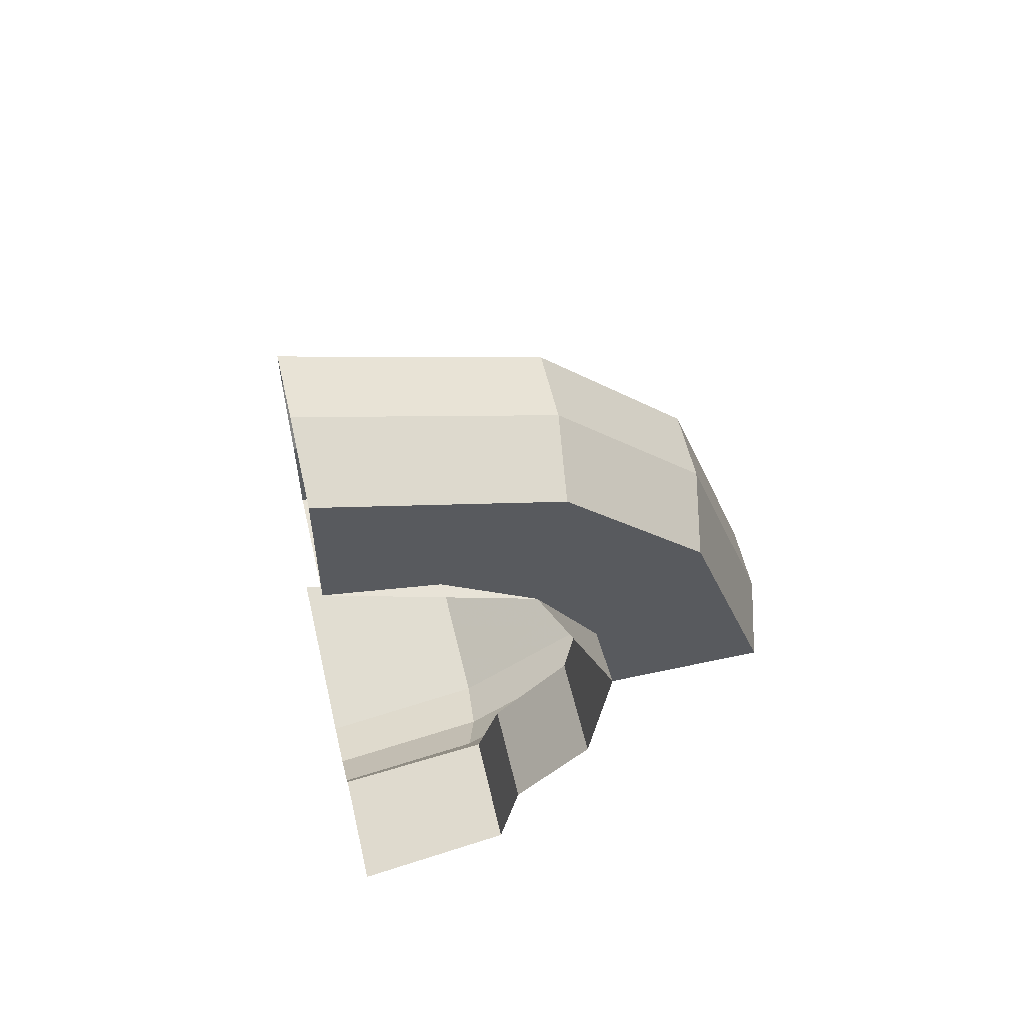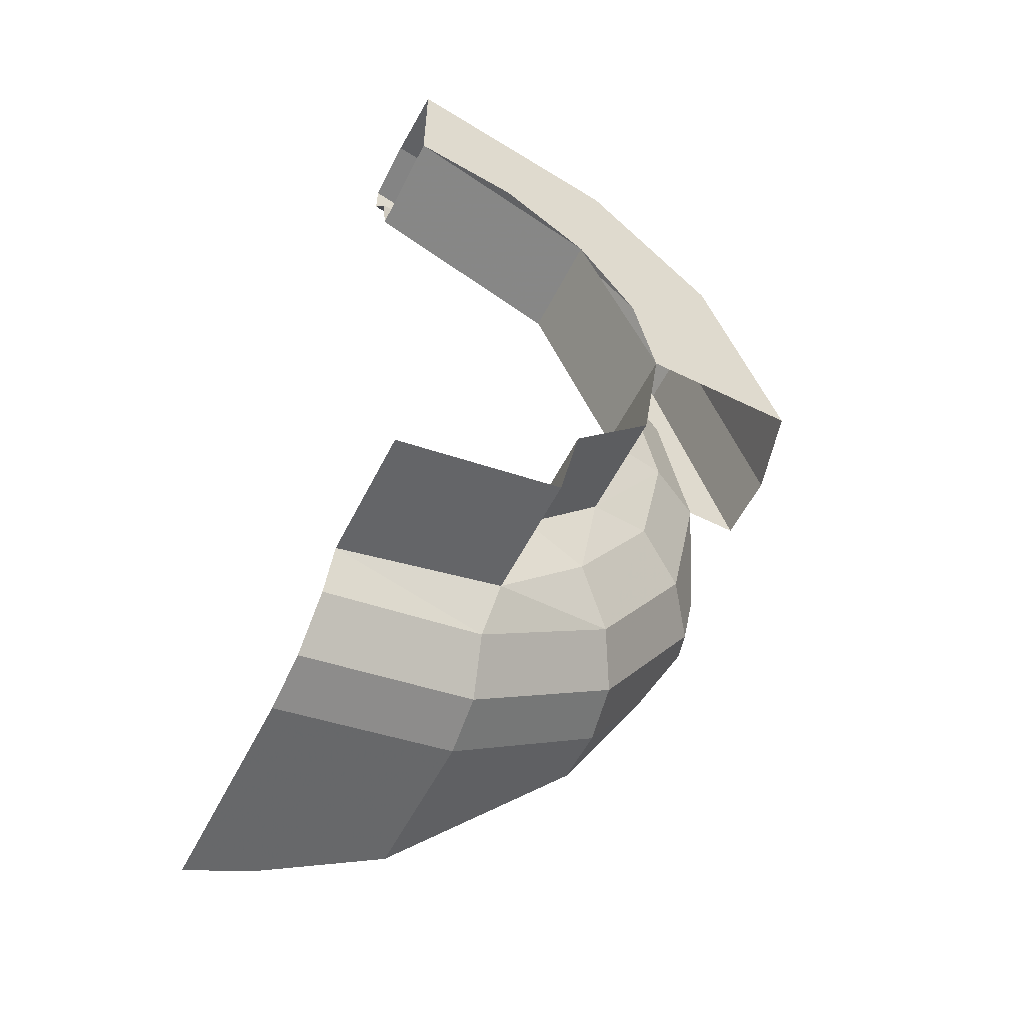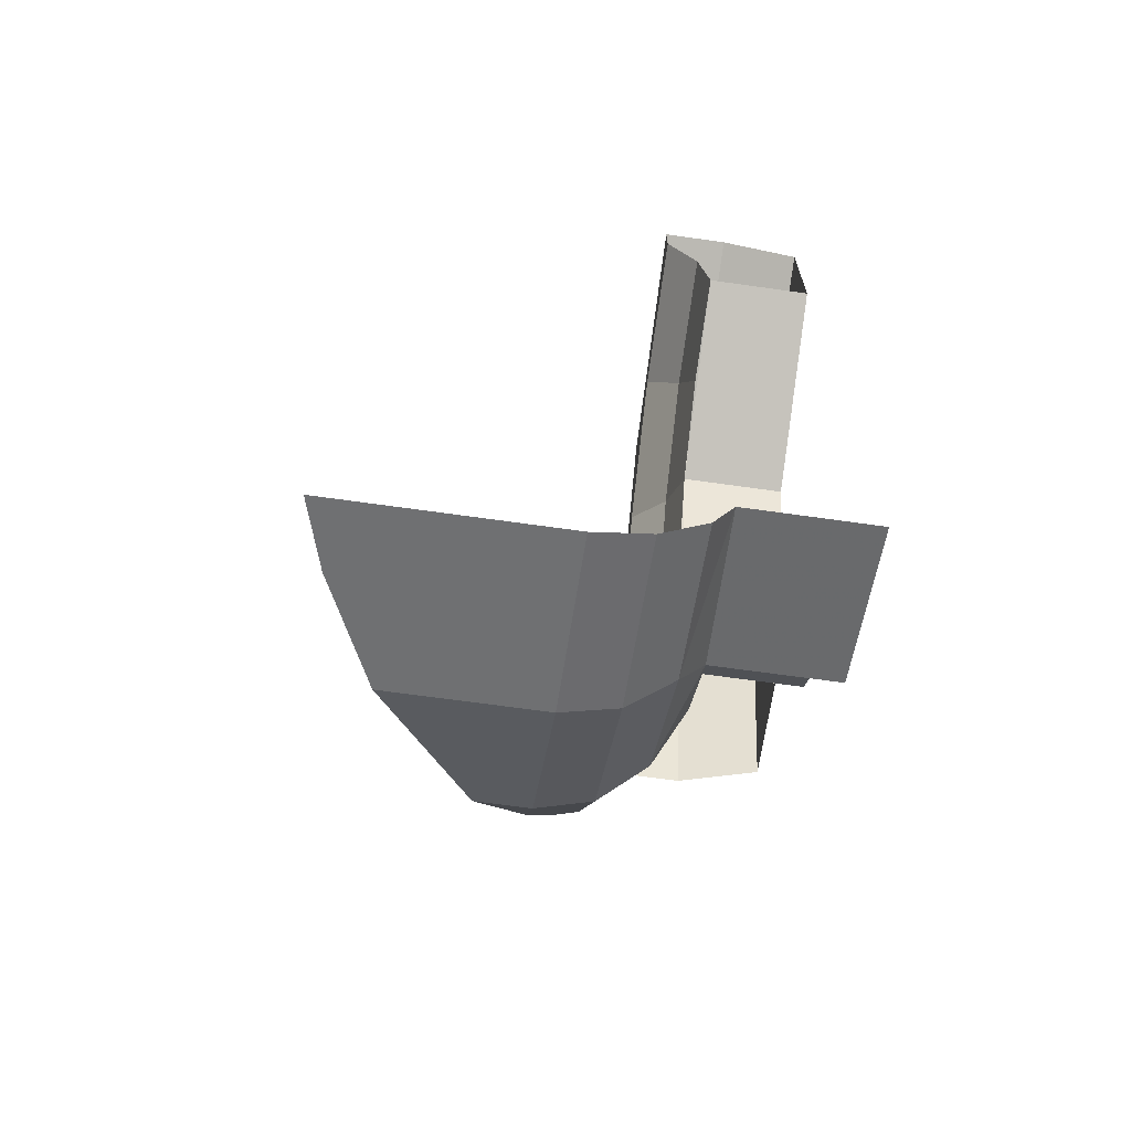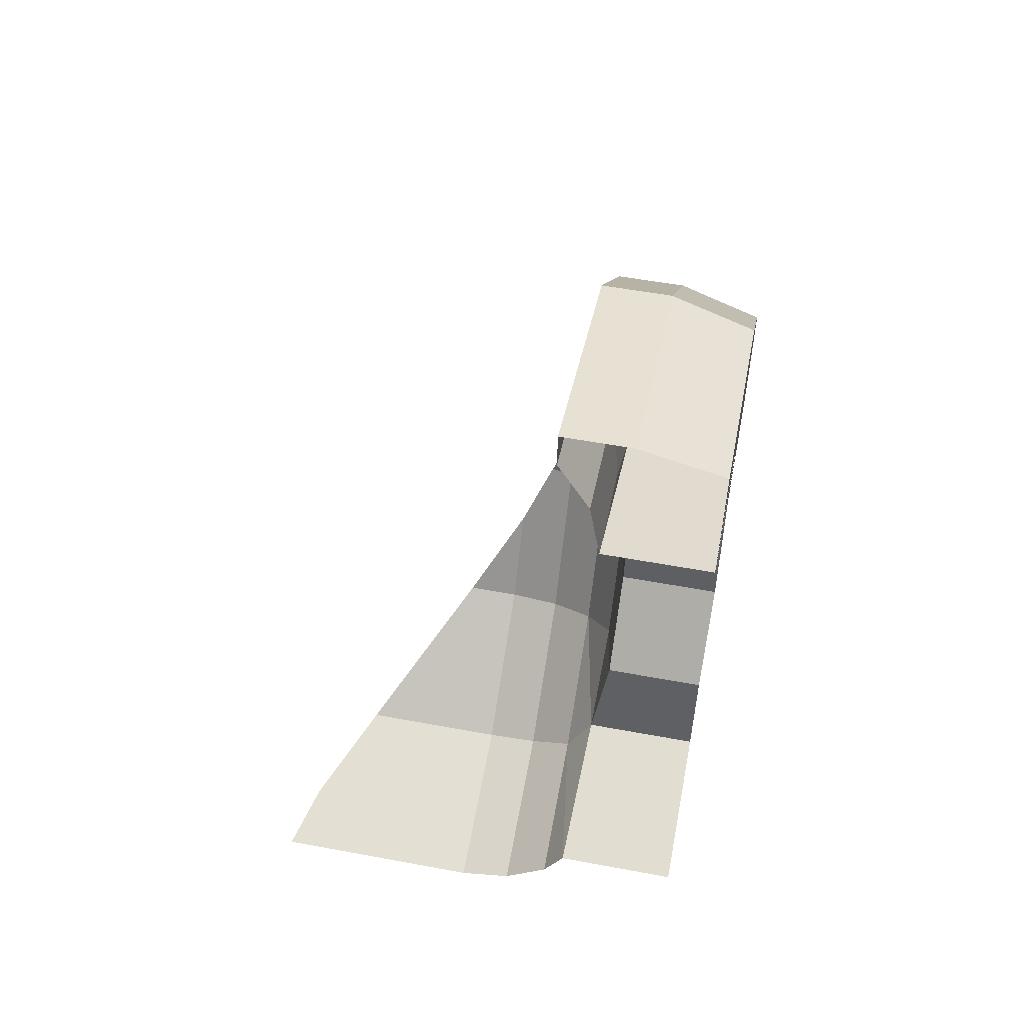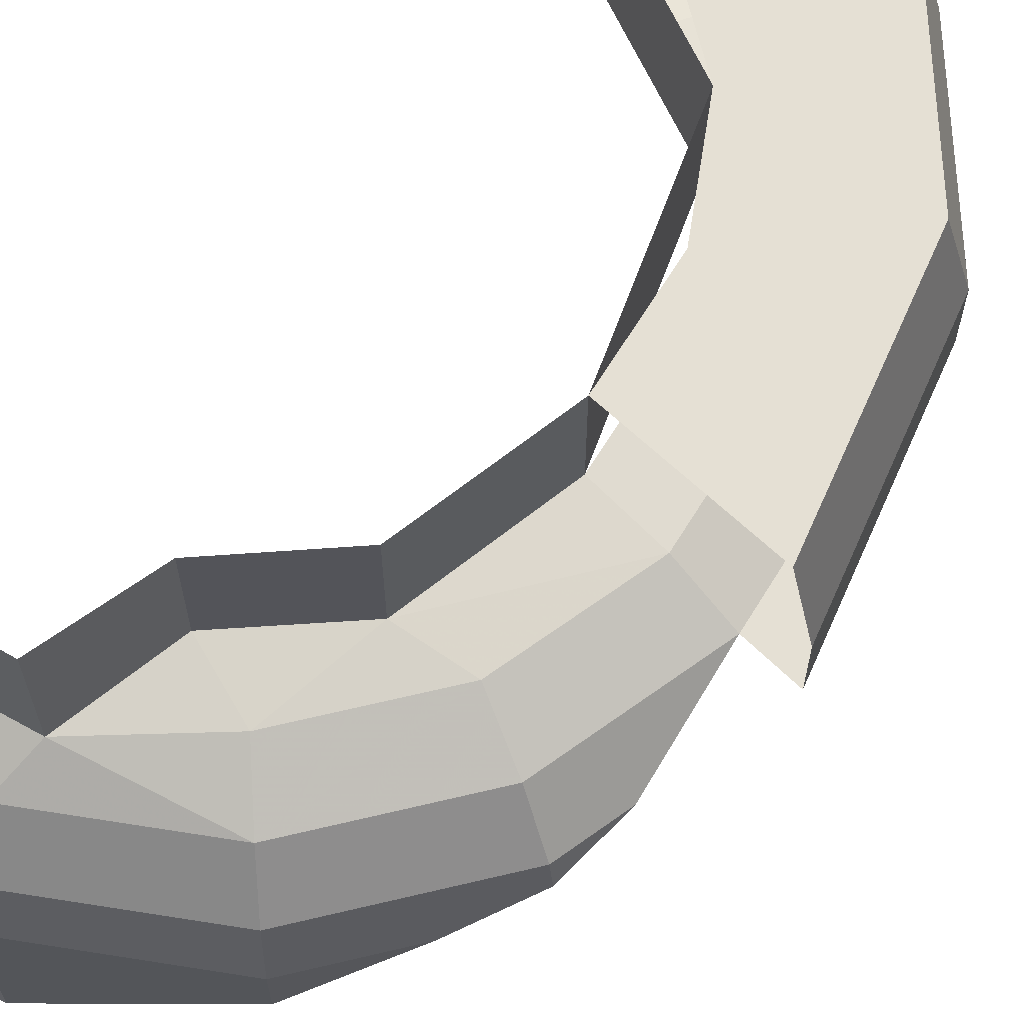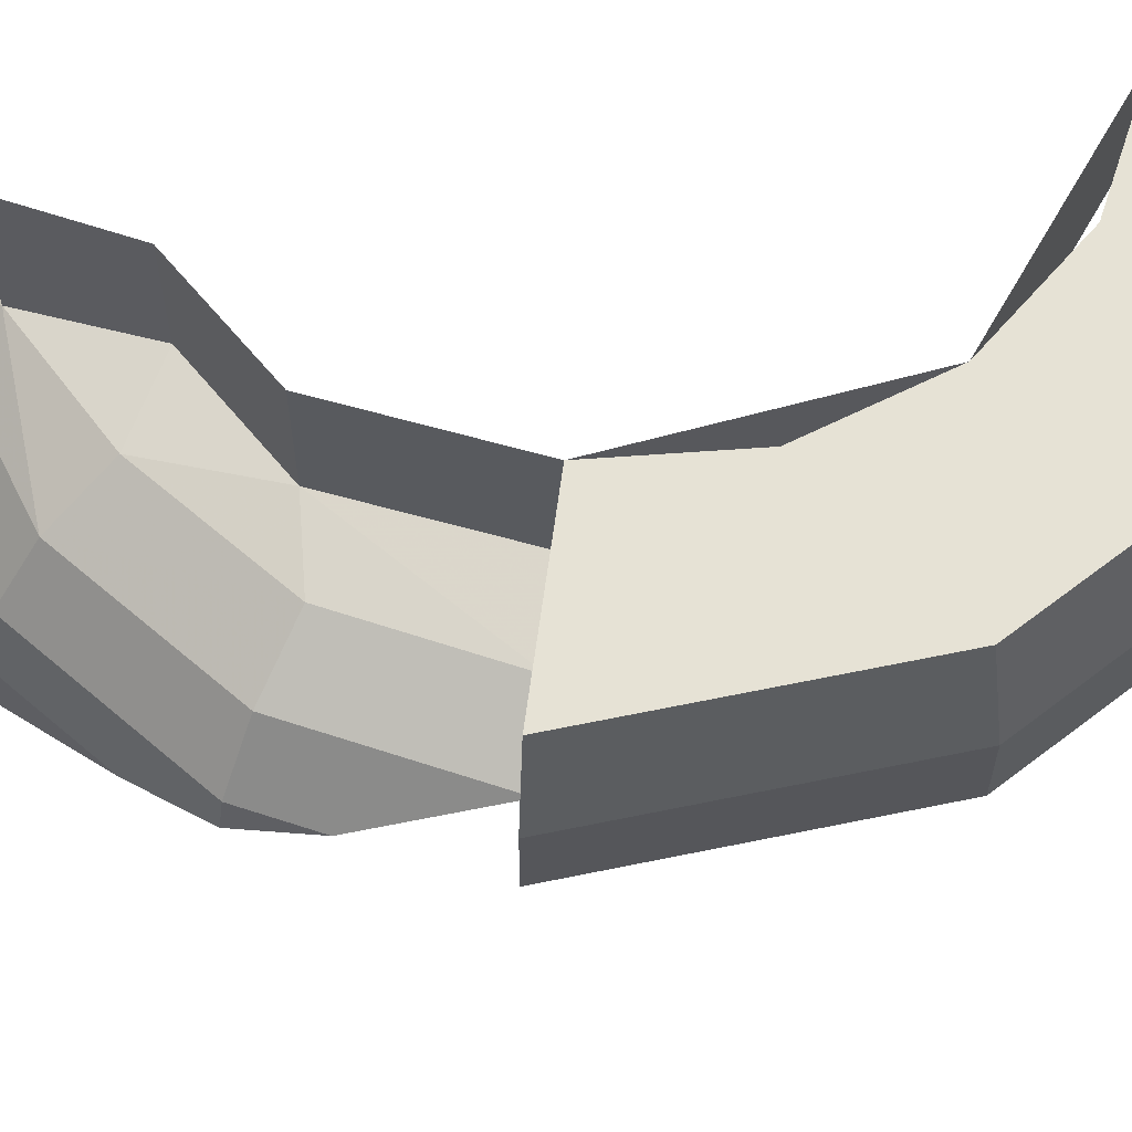
<metadata>
{"format":"obj","ext":"obj","renderer":"f3d","projection":"perspective","resolution":1024,"background":"white","views":[{"elev":56.9,"azim":166.9,"up":"+Z"},{"elev":-56.9,"azim":153.3,"up":"+Z"},{"elev":-66.1,"azim":81.9,"up":"+Z"},{"elev":54.9,"azim":101.1,"up":"+Z"},{"elev":65.8,"azim":-137.2,"up":"+Y"},{"elev":63.9,"azim":-82.9,"up":"+Y"}]}
</metadata>
<code>
v -0.2828 0 0.2828
v -0.4 0 0
v -0.4 -0.15 0
v -0.2828 -0.15 0.2828
v 0 0 0.4
v -0.2828 0 0.2828
v -0.2828 -0.15 0.2828
v 0 -0.15 0.4
v -0.5329 -0.2086 0.2207
v -0.5768 -0.2086 0
v -0.4957 -0.1652 0
v -0.458 -0.1652 0.1897
v -0.1897 -0.1652 0.458
v 0 -0.1652 0.4957
v 0 -0.2086 0.5768
v -0.2207 -0.2086 0.5329
v -0.458 -0.1652 0.1897
v -0.4957 -0.1652 0
v -0.4 -0.15 0
v -0.3696 -0.15 0.1531
v -0.1531 -0.15 0.3696
v 0 -0.15 0.4
v 0 -0.1652 0.4957
v -0.1897 -0.1652 0.458
v -0.3687 -0.15 -0.2071
v -0.4 -0.15 0
v -0.4957 -0.1652 0
v 0 0 -0.5198
v -0.2293 0 -0.4663
v -0.2293 -0.1709 -0.4663
v 0 -0.1782 -0.5198
v -0.2582 0 -0.3239
v -0.3687 0.0017 -0.2071
v -0.3687 -0.15 -0.2071
v -0.2582 -0.15 -0.3239
v -0.3687 0.0017 -0.2071
v -0.4 0 0
v -0.4 -0.15 0
v -0.3687 -0.15 -0.2071
v -0.2582 -0.15 -0.3239
v -0.2293 -0.1709 -0.4663
v -0.2293 0 -0.4663
v -0.2582 0 -0.3239
v -0.09668 -0.6301 -0.6308
v 0 -0.35 -0.65
v -0.2488 -0.35 -0.6005
v -0.2488 -0.5613 -0.6005
v 0 -0.6575 -0.65
v 0 -0.35 -0.65
v -0.09668 -0.6301 -0.6308
v -0.2828 -0.15 0.2828
v -0.1531 -0.15 0.3696
v -0.1897 -0.1652 0.458
v -0.3505 -0.1652 0.3505
v -0.3696 -0.15 0.1531
v -0.2828 -0.15 0.2828
v -0.3505 -0.1652 0.3505
v -0.458 -0.1652 0.1897
v -0.3505 -0.1652 0.3505
v -0.1897 -0.1652 0.458
v -0.2207 -0.2086 0.5329
v -0.4078 -0.2086 0.4078
v -0.4078 -0.2086 0.4078
v -0.5329 -0.2086 0.2207
v -0.458 -0.1652 0.1897
v -0.3505 -0.1652 0.3505
v -0.4596 -0.426 -0.4596
v -0.2488 -0.5613 -0.6005
v -0.2488 -0.35 -0.6005
v -0.4596 -0.35 -0.4596
v -0.4462 -0.2735 -0.4462
v -0.4596 -0.35 -0.4596
v -0.2488 -0.35 -0.6005
v -0.2415 -0.2735 -0.583
v -0.4462 -0.2735 -0.4462
v -0.4078 -0.2086 -0.4078
v -0.5329 -0.2086 -0.2207
v -0.583 -0.2735 -0.2415
v -0.2415 -0.2735 -0.583
v -0.2207 -0.2086 -0.5329
v -0.4078 -0.2086 -0.4078
v -0.4462 -0.2735 -0.4462
v 0 -0.2735 -0.631
v 0 -0.2086 -0.5768
v -0.2207 -0.2086 -0.5329
v -0.2415 -0.2735 -0.583
v 0 -0.35 -0.65
v 0 -0.2735 -0.631
v -0.2415 -0.2735 -0.583
v -0.2488 -0.35 -0.6005
v -0.4957 -0.1652 0
v -0.458 -0.1652 -0.1897
v -0.3687 -0.15 -0.2071
v -0.3687 -0.15 -0.2071
v -0.458 -0.1652 -0.1897
v -0.3505 -0.1652 -0.3505
v -0.3687 -0.15 -0.2071
v -0.3505 -0.1652 -0.3505
v -0.2582 -0.15 -0.3239
v -0.2582 -0.15 -0.3239
v -0.3505 -0.1652 -0.3505
v -0.2293 -0.1709 -0.4663
v -0.5329 -0.2086 -0.2207
v -0.458 -0.1652 -0.1897
v -0.4957 -0.1652 0
v -0.5768 -0.2086 0
v -0.4078 -0.2086 -0.4078
v -0.3505 -0.1652 -0.3505
v -0.458 -0.1652 -0.1897
v -0.5329 -0.2086 -0.2207
v -0.2293 -0.1709 -0.4663
v -0.3505 -0.1652 -0.3505
v -0.4078 -0.2086 -0.4078
v -0.2293 -0.1709 -0.4663
v -0.4078 -0.2086 -0.4078
v -0.2207 -0.2086 -0.5329
v -0.2293 -0.1709 -0.4663
v -0.2207 -0.2086 -0.5329
v 0 -0.1782 -0.5198
v 0 -0.1782 -0.5198
v -0.2207 -0.2086 -0.5329
v 0 -0.2086 -0.5768
v -0.4596 -0.35 -0.4596
v -0.5416 -0.35 -0.337
v -0.4596 -0.426 -0.4596
v -0.583 -0.2735 -0.2415
v -0.5909 -0.3079 -0.2448
v -0.5416 -0.35 -0.337
v -0.5909 -0.3079 -0.2448
v -0.583 -0.2735 -0.2415
v -0.6005 -0.2735 -0.1534
v -0.4596 -0.35 -0.4596
v -0.4462 -0.2735 -0.4462
v -0.583 -0.2735 -0.2415
v -0.5416 -0.35 -0.337
v -0.6005 -0.2735 -0.1534
v -0.583 -0.2735 -0.2415
v -0.5329 -0.2086 -0.2207
v -0.5768 -0.2086 0
v -0.3352 -0.1138 0.5333
v -0.5333 -0.1138 0.3352
v -0.5333 -0.2086 0.3352
v -0.3352 -0.2086 0.5333
v 0 -0.1138 0.6339
v -0.3352 -0.1138 0.5333
v -0.3352 -0.2086 0.5333
v 0 -0.2086 0.6339
v -0.5333 -0.1138 0.3352
v -0.6487 -0.1138 -0.00185
v -0.6487 -0.2086 -0.00185
v -0.5333 -0.2086 0.3352
v -0.2828 0 0.2828
v -0.3696 0 0.1531
v -0.5076 0 0.3188
v -0.3189 0 0.5075
v 0 0 0.6032
v -0.3189 0 0.5075
v -0.3352 -0.1138 0.5333
v 0 -0.1138 0.6339
v -0.3189 0 0.5075
v -0.5076 0 0.3188
v -0.5333 -0.1138 0.3352
v -0.3352 -0.1138 0.5333
v -0.5076 0 0.3188
v -0.6174 0 -0.00195
v -0.6487 -0.1138 -0.00185
v -0.5333 -0.1138 0.3352
v -0.3696 0 0.1531
v -0.4 0 0
v -0.6174 0 -0.00195
v -0.5076 0 0.3188
v -0.6487 -0.2086 -0.00185
v -0.5768 -0.2086 0
v -0.5329 -0.2086 0.2207
v -0.5333 -0.2086 0.3352
v -0.5333 -0.2086 0.3352
v -0.5329 -0.2086 0.2207
v -0.4078 -0.2086 0.4078
v -0.3352 -0.2086 0.5333
v -0.5333 -0.2086 0.3352
v -0.4078 -0.2086 0.4078
v -0.2207 -0.2086 0.5329
v 0 -0.2086 0.6339
v -0.3352 -0.2086 0.5333
v -0.2207 -0.2086 0.5329
v 0 -0.2086 0.5768
v 0 0 0.6032
v 0 0 0.4
v -0.1531 0 0.3696
v -0.3189 0 0.5075
v -0.1531 0 0.3696
v -0.2828 0 0.2828
v -0.3189 0 0.5075
g mesh6839218
f 1 3 2
f 3 1 4
f 5 7 6
f 7 5 8
f 9 10 11
f 11 12 9
f 13 14 15
f 15 16 13
f 17 18 19
f 19 20 17
f 21 22 23
f 23 24 21
f 25 26 27
f 28 29 30
f 30 31 28
f 32 33 34
f 34 35 32
f 36 37 38
f 38 39 36
f 40 41 42
f 42 43 40
f 44 45 46
f 46 47 44
f 48 49 50
f 51 52 53
f 53 54 51
f 55 56 57
f 57 58 55
f 59 60 61
f 61 62 59
f 63 64 65
f 65 66 63
f 67 68 69
f 69 70 67
f 71 72 73
f 73 74 71
f 75 76 77
f 77 78 75
f 79 80 81
f 81 82 79
f 83 84 85
f 85 86 83
f 87 88 89
f 89 90 87
f 91 92 93
f 94 95 96
f 97 98 99
f 100 101 102
f 103 104 105
f 105 106 103
f 107 108 109
f 109 110 107
f 111 112 113
f 114 115 116
f 117 118 119
f 120 121 122
f 123 124 125
f 126 127 128
f 129 130 131
f 132 133 134
f 134 135 132
f 136 137 138
f 138 139 136
f 140 141 142
f 142 143 140
f 144 145 146
f 146 147 144
f 148 149 150
f 150 151 148
f 152 153 154
f 154 155 152
f 156 157 158
f 158 159 156
f 160 161 162
f 162 163 160
f 164 165 166
f 166 167 164
f 168 169 170
f 170 171 168
f 172 173 174
f 174 175 172
f 176 177 178
f 179 180 181
f 181 182 179
f 183 184 185
f 185 186 183
f 187 188 189
f 189 190 187
f 191 192 193

</code>
